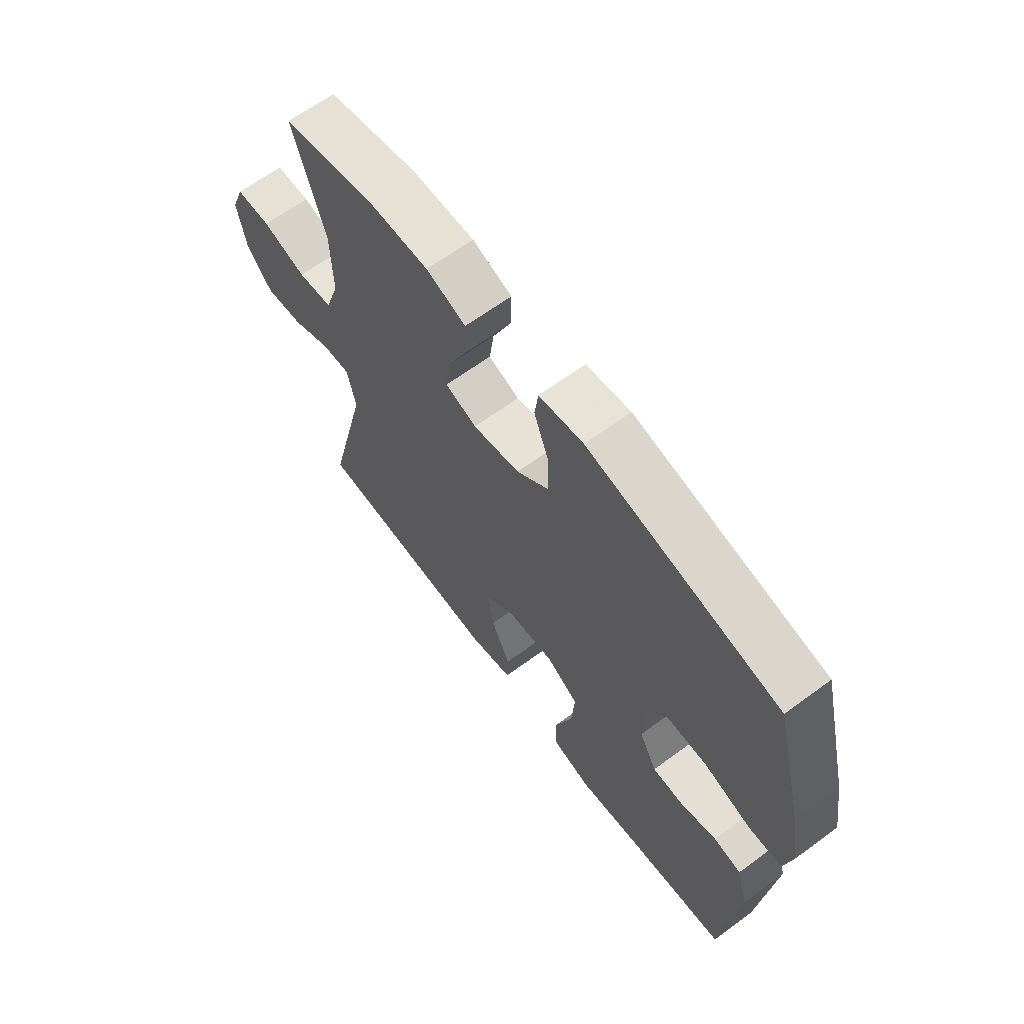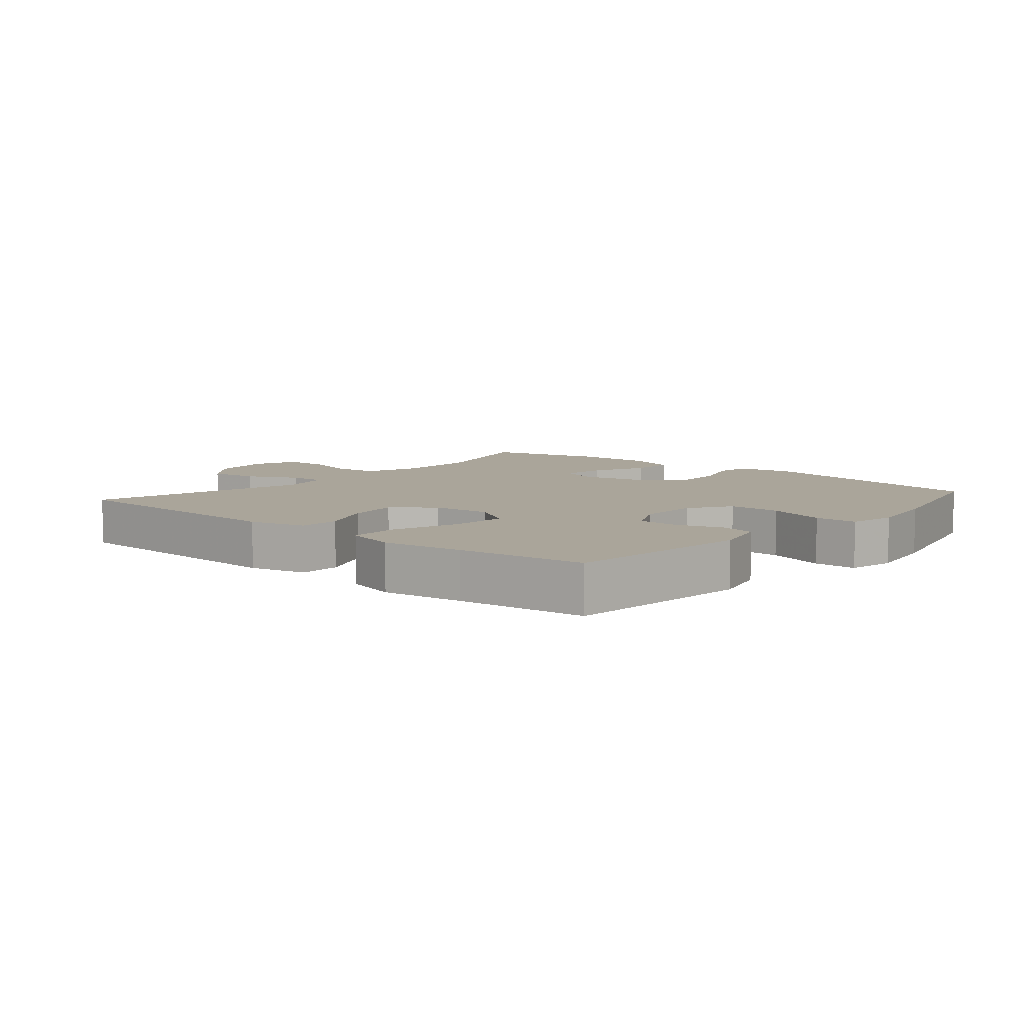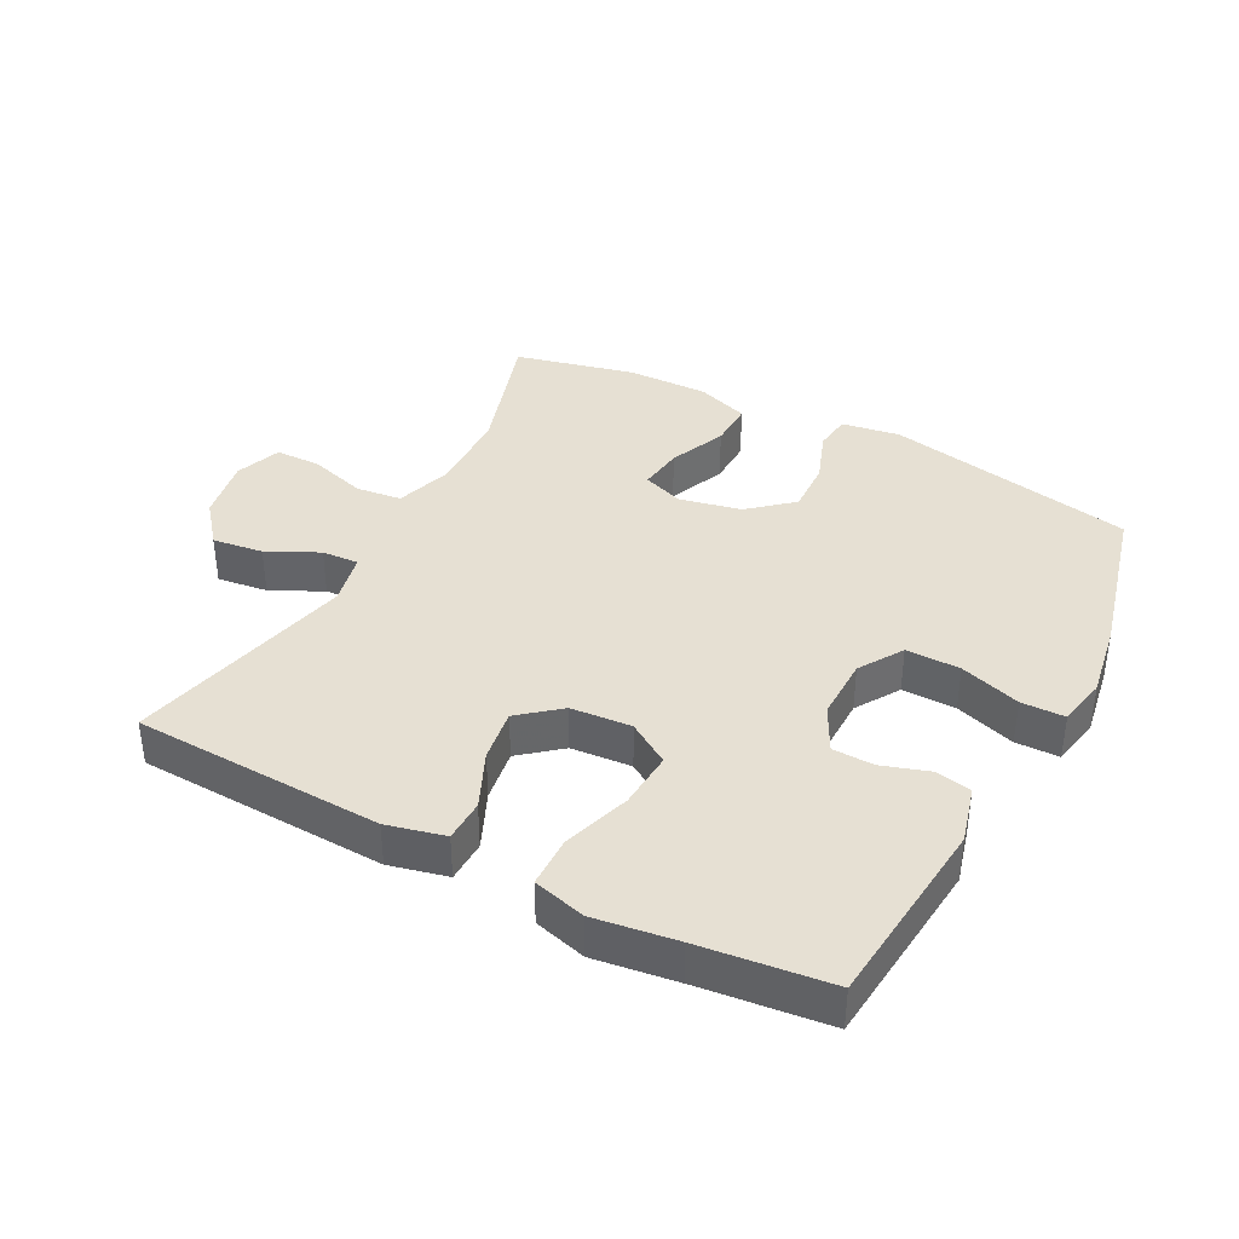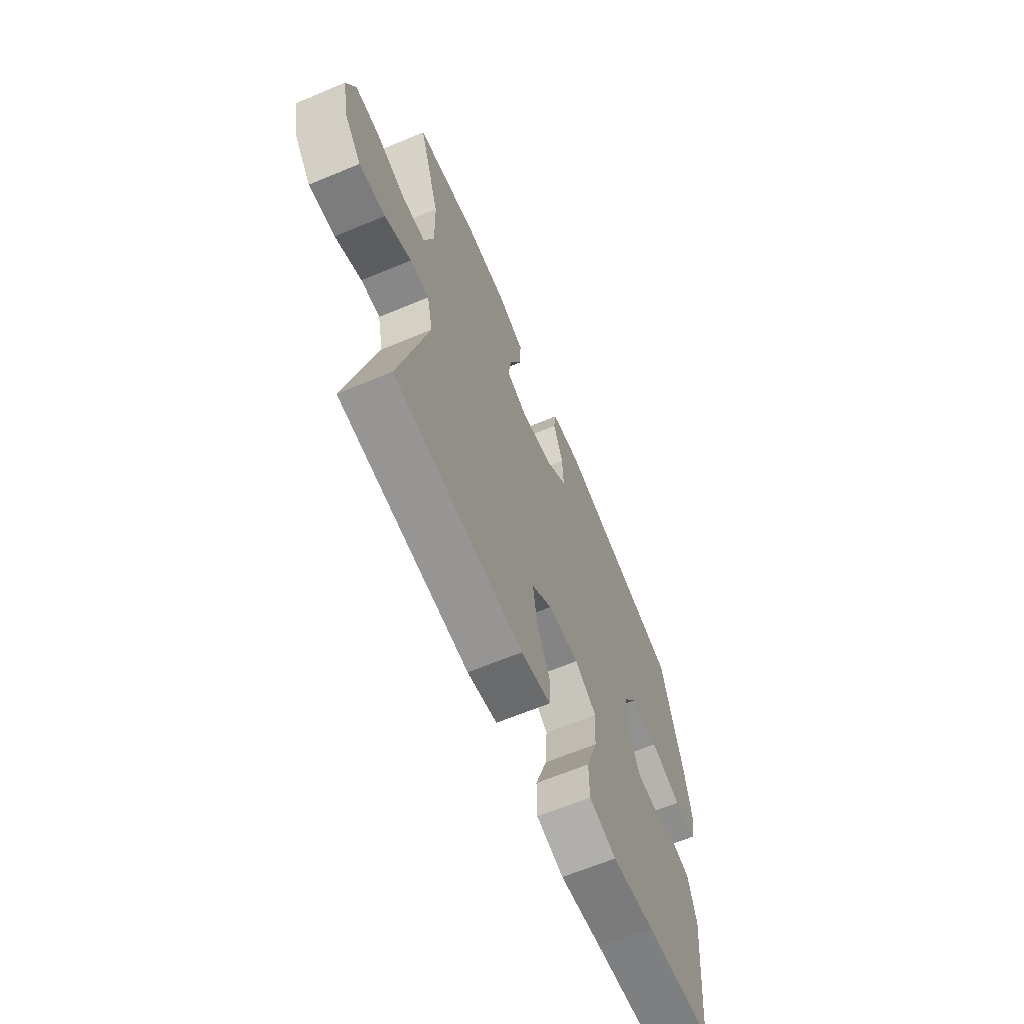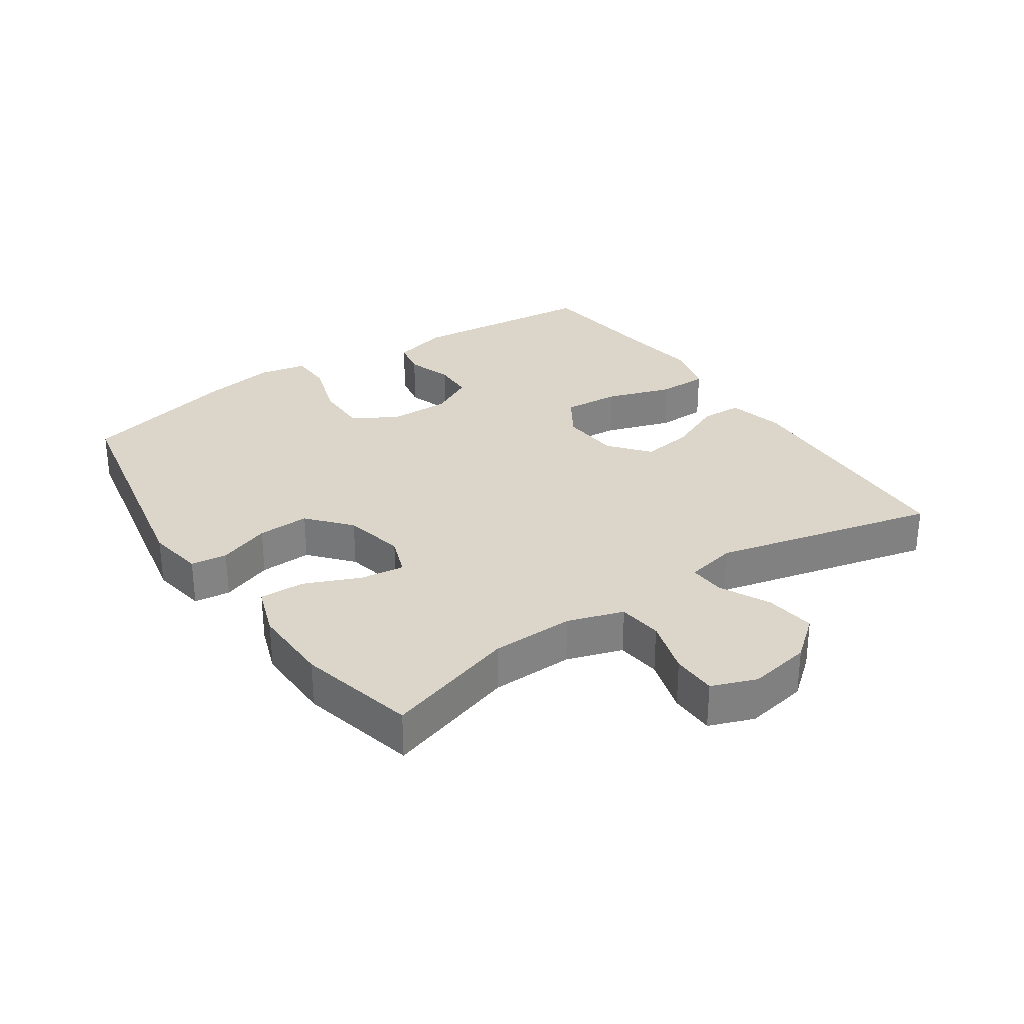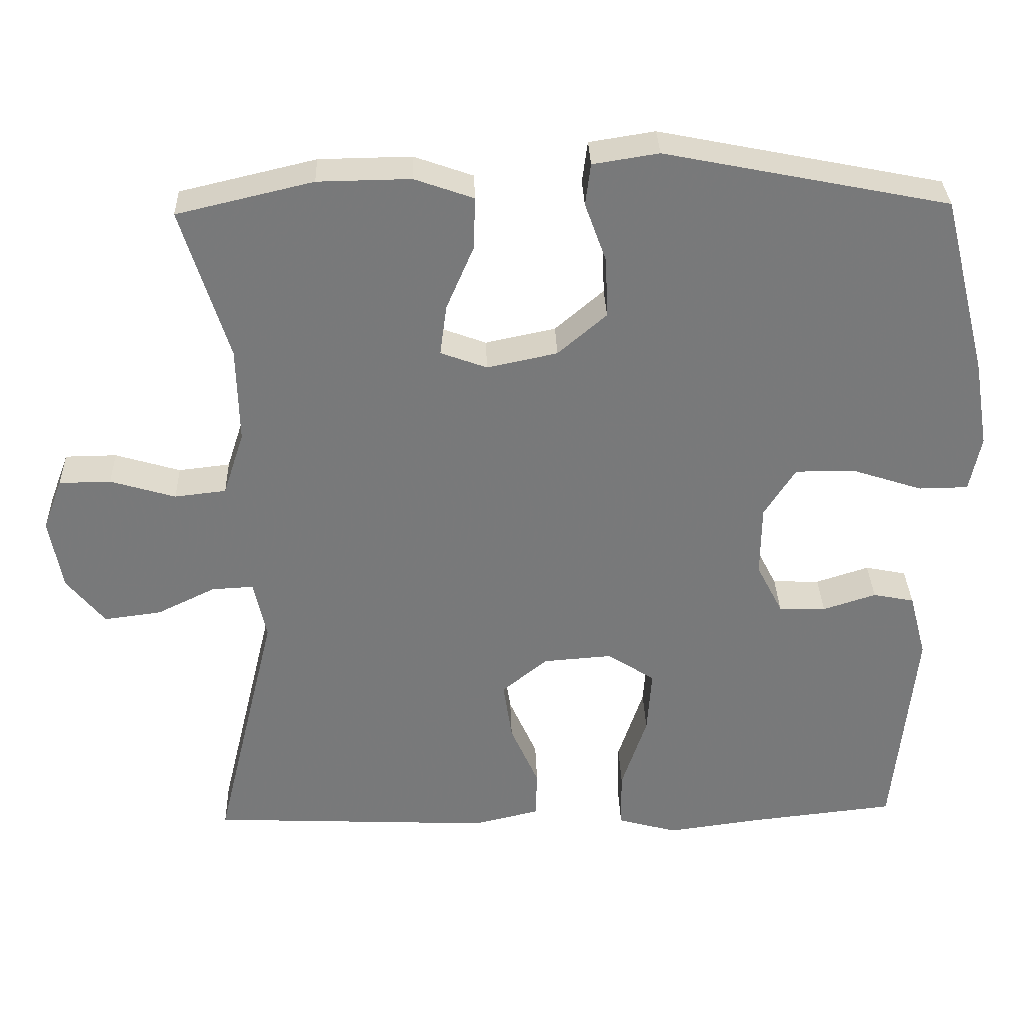
<metadata>
{"format":"obj","ext":"obj","renderer":"f3d","projection":"perspective","resolution":1024,"background":"white","views":[{"elev":65.1,"azim":-126.5,"up":"+Z"},{"elev":7.6,"azim":-139.5,"up":"+Y"},{"elev":38.5,"azim":-152.4,"up":"+Y"},{"elev":-65.3,"azim":112.7,"up":"+Z"},{"elev":30.0,"azim":55.7,"up":"+Y"},{"elev":32.4,"azim":178.2,"up":"+Z"}]}
</metadata>
<code>
v 0.5 0.07 -0.5
v 0.12 0.07 -0.517
v 0.032 0.07 -0.496
v 0.03 0.07 -0.432
v 0.068 0.07 -0.346
v 0.08 0.07 -0.266
v 0.019 0.07 -0.216
v -0.073 0.07 -0.209
v -0.137 0.07 -0.25
v -0.131 0.07 -0.337
v -0.097 0.07 -0.44
v -0.098 0.07 -0.517
v -0.178 0.07 -0.539
v -0.303 0.07 -0.522
v -0.5 0.07 -0.5
v -0.529 0.07 -0.208
v -0.506 0.07 -0.121
v -0.451 0.07 -0.11
v -0.38 0.07 -0.133
v -0.317 0.07 -0.131
v -0.282 0.07 -0.063
v -0.283 0.07 0.033
v -0.325 0.07 0.099
v -0.407 0.07 0.098
v -0.499 0.07 0.068
v -0.565 0.07 0.069
v -0.58 0.07 0.143
v -0.561 0.07 0.258
v -0.5 0.07 0.5
v -0.121 0.07 0.576
v -0.033 0.07 0.562
v -0.026 0.07 0.506
v -0.055 0.07 0.426
v -0.058 0.07 0.346
v 0.007 0.07 0.29
v 0.101 0.07 0.27
v 0.163 0.07 0.293
v 0.154 0.07 0.361
v 0.117 0.07 0.447
v 0.115 0.07 0.517
v 0.194 0.07 0.545
v 0.318 0.07 0.543
v 0.5 0.07 0.5
v 0.437 0.07 0.297
v 0.434 0.07 0.169
v 0.462 0.07 0.083
v 0.531 0.07 0.075
v 0.618 0.07 0.101
v 0.687 0.07 0.1
v 0.713 0.07 0.031
v 0.696 0.07 -0.065
v 0.645 0.07 -0.128
v 0.568 0.07 -0.118
v 0.49 0.07 -0.08
v 0.434 0.07 -0.077
v 0.417 0.07 -0.156
v 0.5 0 -0.5
v 0.12 0 -0.517
v 0.032 0 -0.496
v 0.03 0 -0.432
v 0.068 0 -0.346
v 0.08 0 -0.266
v 0.019 0 -0.216
v -0.073 0 -0.209
v -0.137 0 -0.25
v -0.131 0 -0.337
v -0.097 0 -0.44
v -0.098 0 -0.517
v -0.178 0 -0.539
v -0.303 0 -0.522
v -0.5 0 -0.5
v -0.529 0 -0.208
v -0.506 0 -0.121
v -0.451 0 -0.11
v -0.38 0 -0.133
v -0.317 0 -0.131
v -0.282 0 -0.063
v -0.283 0 0.033
v -0.325 0 0.099
v -0.407 0 0.098
v -0.499 0 0.068
v -0.565 0 0.069
v -0.58 0 0.143
v -0.561 0 0.258
v -0.5 0 0.5
v -0.121 0 0.576
v -0.033 0 0.562
v -0.026 0 0.506
v -0.055 0 0.426
v -0.058 0 0.346
v 0.007 0 0.29
v 0.101 0 0.27
v 0.163 0 0.293
v 0.154 0 0.361
v 0.117 0 0.447
v 0.115 0 0.517
v 0.194 0 0.545
v 0.318 0 0.543
v 0.5 0 0.5
v 0.437 0 0.297
v 0.434 0 0.169
v 0.462 0 0.083
v 0.531 0 0.075
v 0.618 0 0.101
v 0.687 0 0.1
v 0.713 0 0.031
v 0.696 0 -0.065
v 0.645 0 -0.128
v 0.568 0 -0.118
v 0.49 0 -0.08
v 0.434 0 -0.077
v 0.417 0 -0.156
f 51 52 53 54
f 51 54 55
f 50 51 55
f 47 48 49 50
f 46 47 50 55
f 45 46 55 56
f 41 42 43 44
f 41 44 45 56
f 38 39 40 41
f 37 38 41 56
f 30 31 32 33
f 30 33 34
f 29 30 34
f 28 29 34 35
f 24 25 26 27
f 23 24 27 28
f 16 17 18 19
f 14 15 16 19
f 14 19 20
f 13 14 20 21
f 10 11 12 13
f 9 10 13 21
f 2 3 4 5
f 2 5 6
f 1 2 6
f 36 37 56 1
f 23 28 35 36
f 22 23 36 1
f 8 9 21 22
f 7 8 22
f 1 6 7 22
f 110 109 108 107
f 111 110 107
f 111 107 106
f 106 105 104 103
f 111 106 103 102
f 112 111 102 101
f 100 99 98 97
f 112 101 100 97
f 97 96 95 94
f 112 97 94 93
f 89 88 87 86
f 90 89 86
f 90 86 85
f 91 90 85 84
f 83 82 81 80
f 84 83 80 79
f 75 74 73 72
f 75 72 71 70
f 76 75 70
f 77 76 70 69
f 69 68 67 66
f 77 69 66 65
f 61 60 59 58
f 62 61 58
f 62 58 57
f 57 112 93 92
f 92 91 84 79
f 57 92 79 78
f 78 77 65 64
f 78 64 63
f 78 63 62 57
f 1 57 58 2
f 2 58 59 3
f 3 59 60 4
f 4 60 61 5
f 5 61 62 6
f 6 62 63 7
f 7 63 64 8
f 8 64 65 9
f 9 65 66 10
f 10 66 67 11
f 11 67 68 12
f 12 68 69 13
f 13 69 70 14
f 14 70 71 15
f 15 71 72 16
f 16 72 73 17
f 17 73 74 18
f 18 74 75 19
f 19 75 76 20
f 20 76 77 21
f 21 77 78 22
f 22 78 79 23
f 23 79 80 24
f 24 80 81 25
f 25 81 82 26
f 26 82 83 27
f 27 83 84 28
f 28 84 85 29
f 29 85 86 30
f 30 86 87 31
f 31 87 88 32
f 32 88 89 33
f 33 89 90 34
f 34 90 91 35
f 35 91 92 36
f 36 92 93 37
f 37 93 94 38
f 38 94 95 39
f 39 95 96 40
f 40 96 97 41
f 41 97 98 42
f 42 98 99 43
f 43 99 100 44
f 44 100 101 45
f 45 101 102 46
f 46 102 103 47
f 47 103 104 48
f 48 104 105 49
f 49 105 106 50
f 50 106 107 51
f 51 107 108 52
f 52 108 109 53
f 53 109 110 54
f 54 110 111 55
f 55 111 112 56
f 56 112 57 1

</code>
